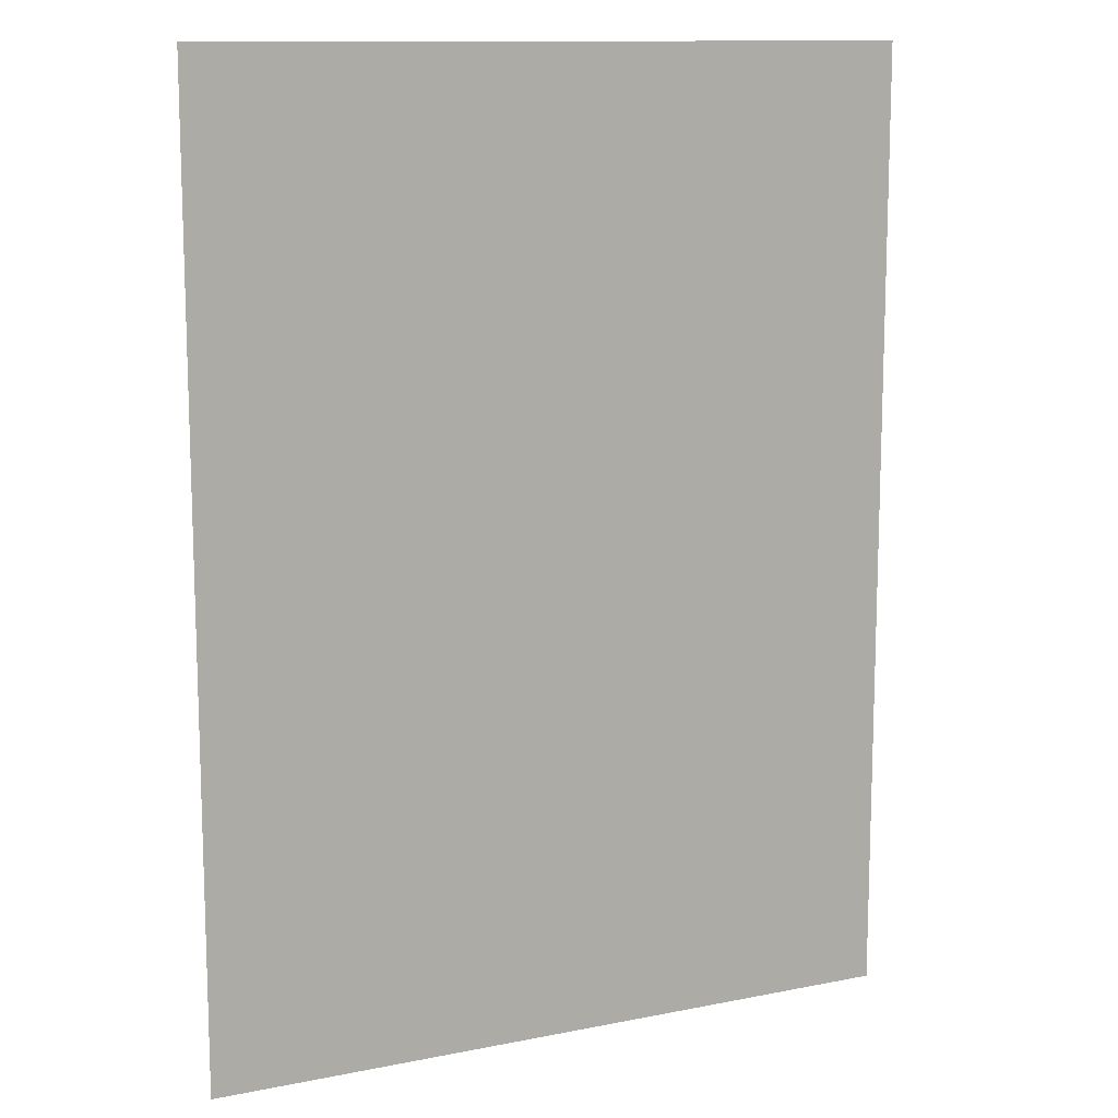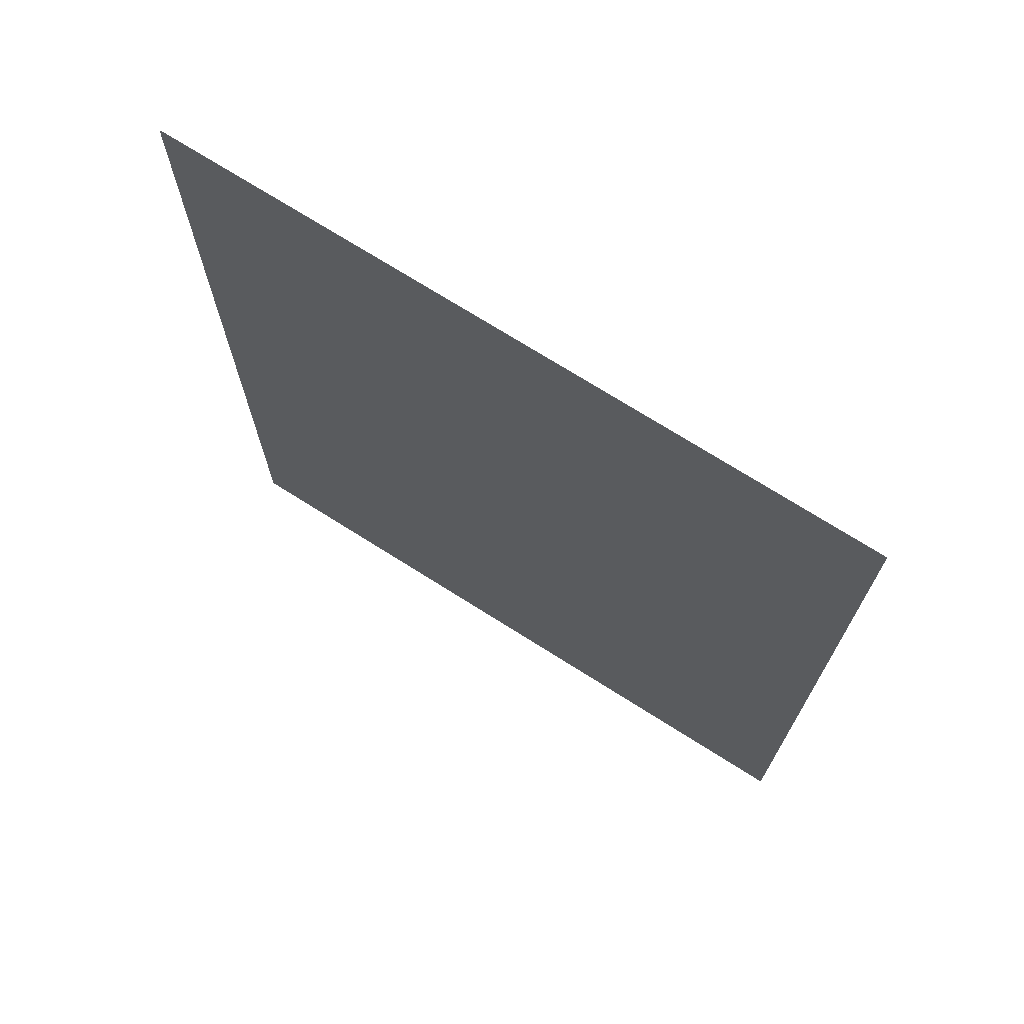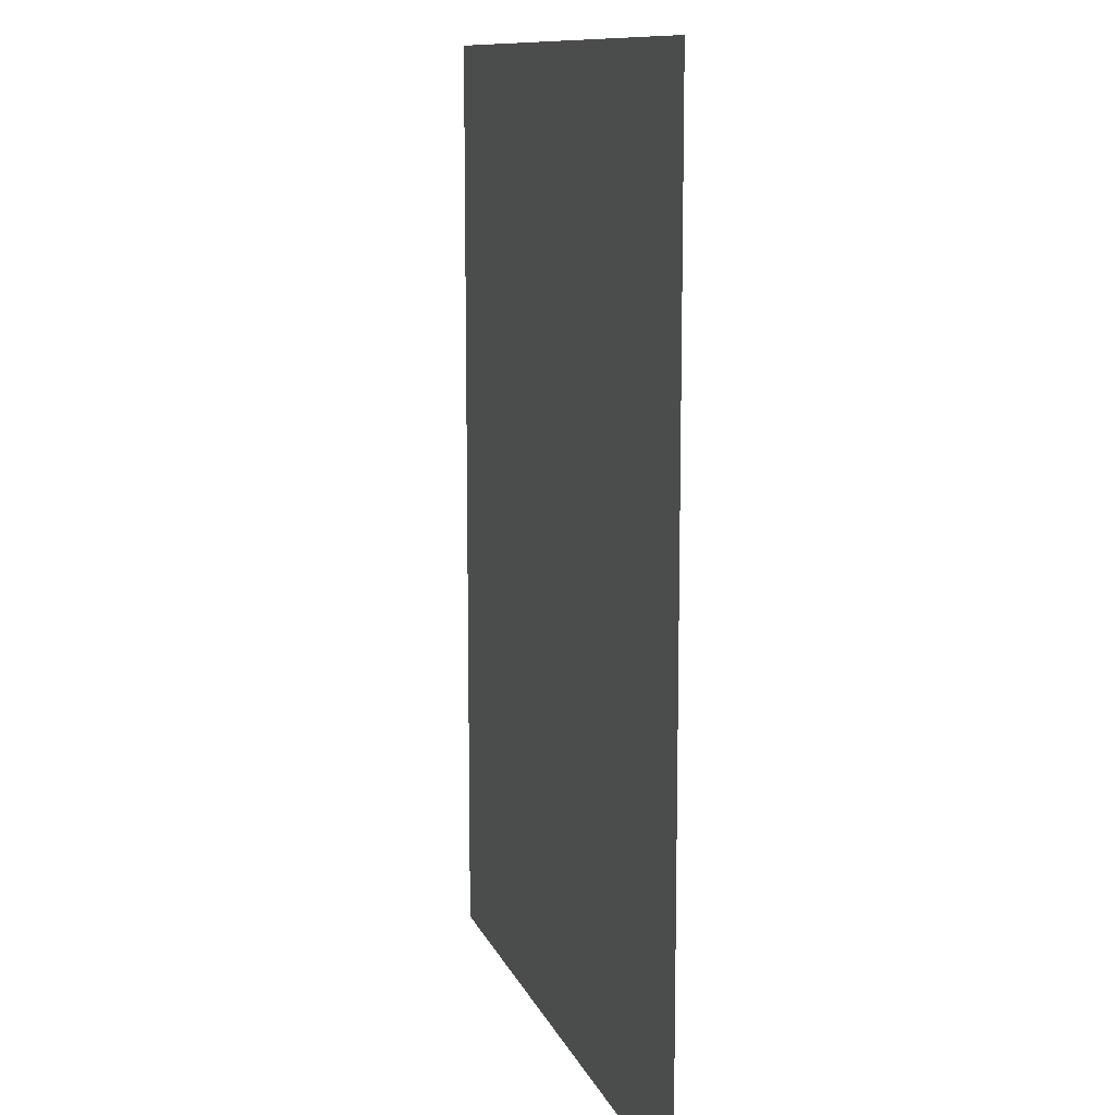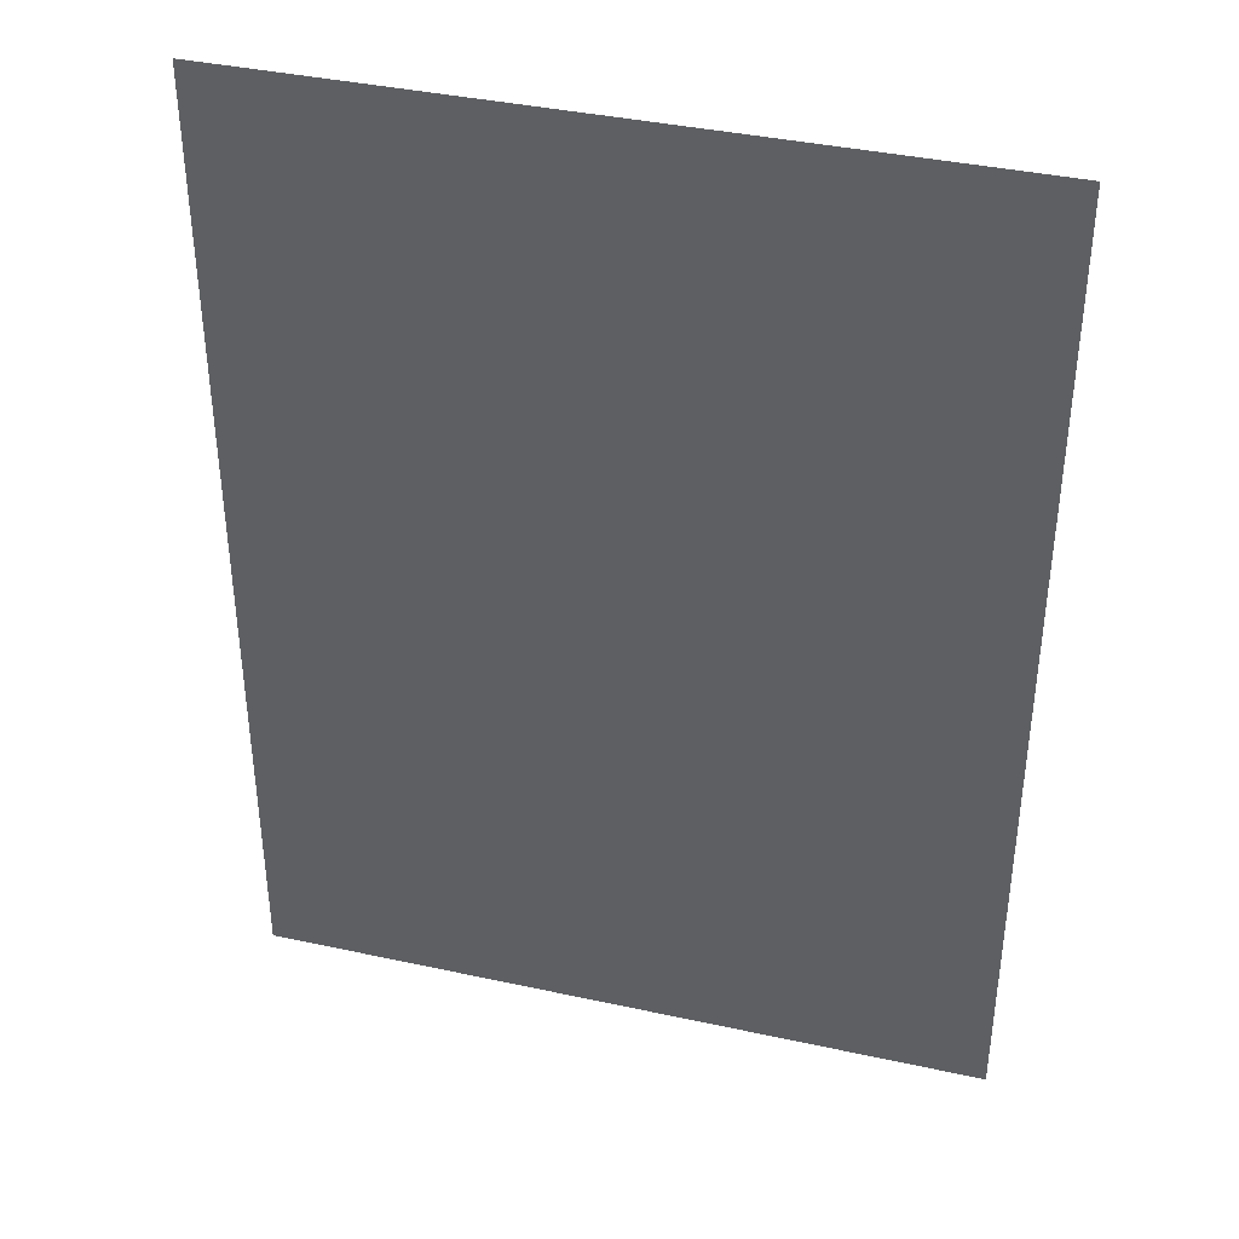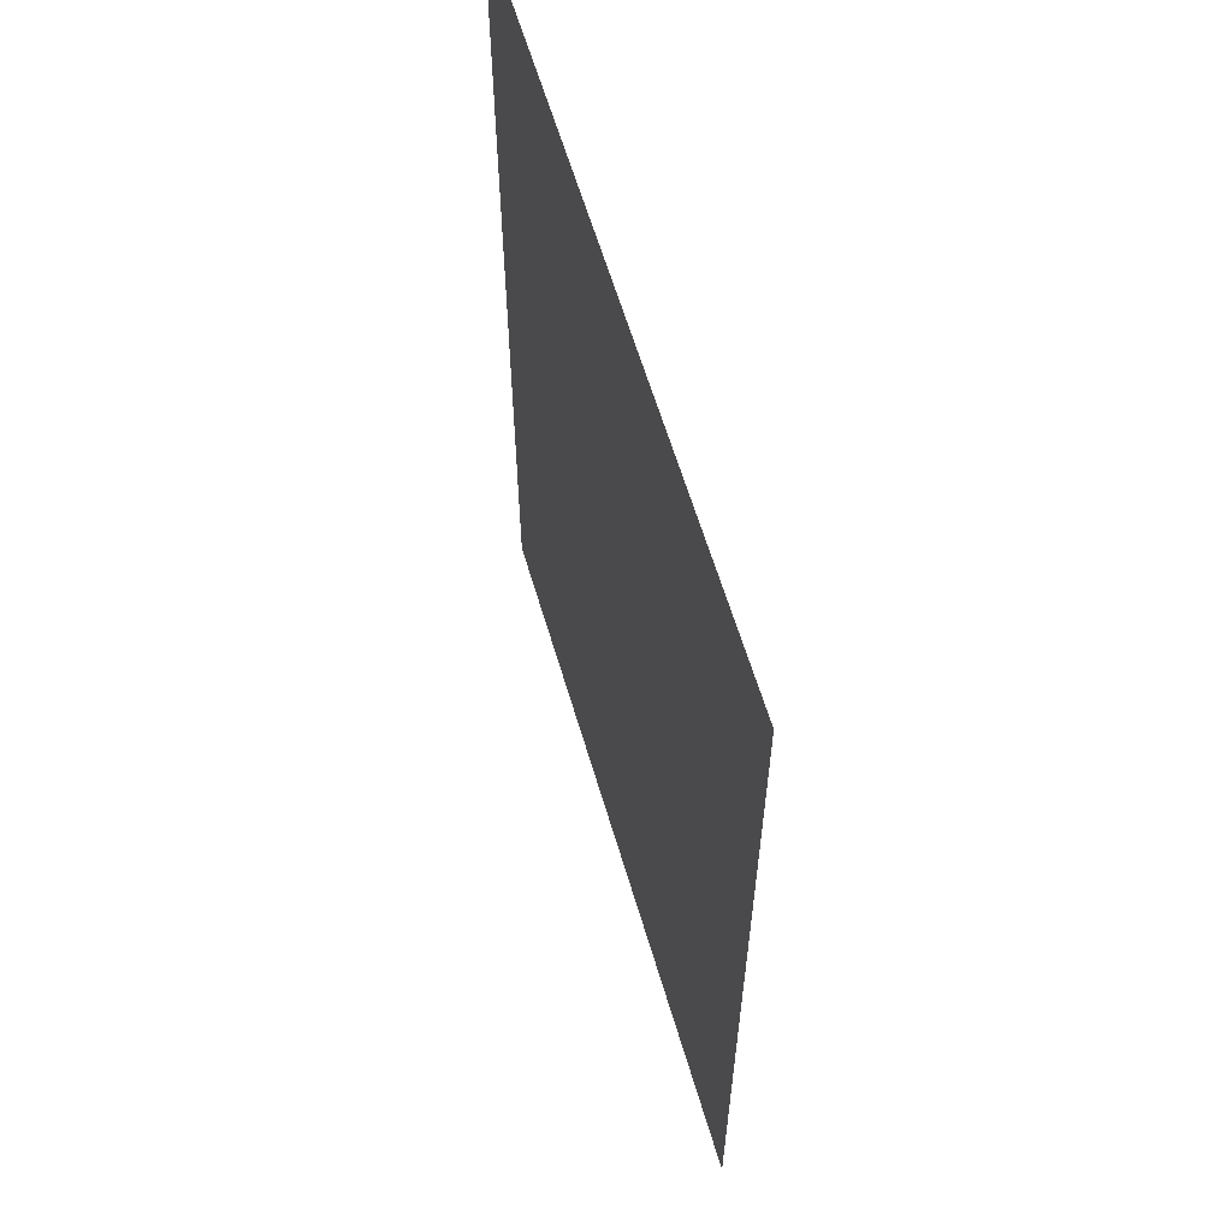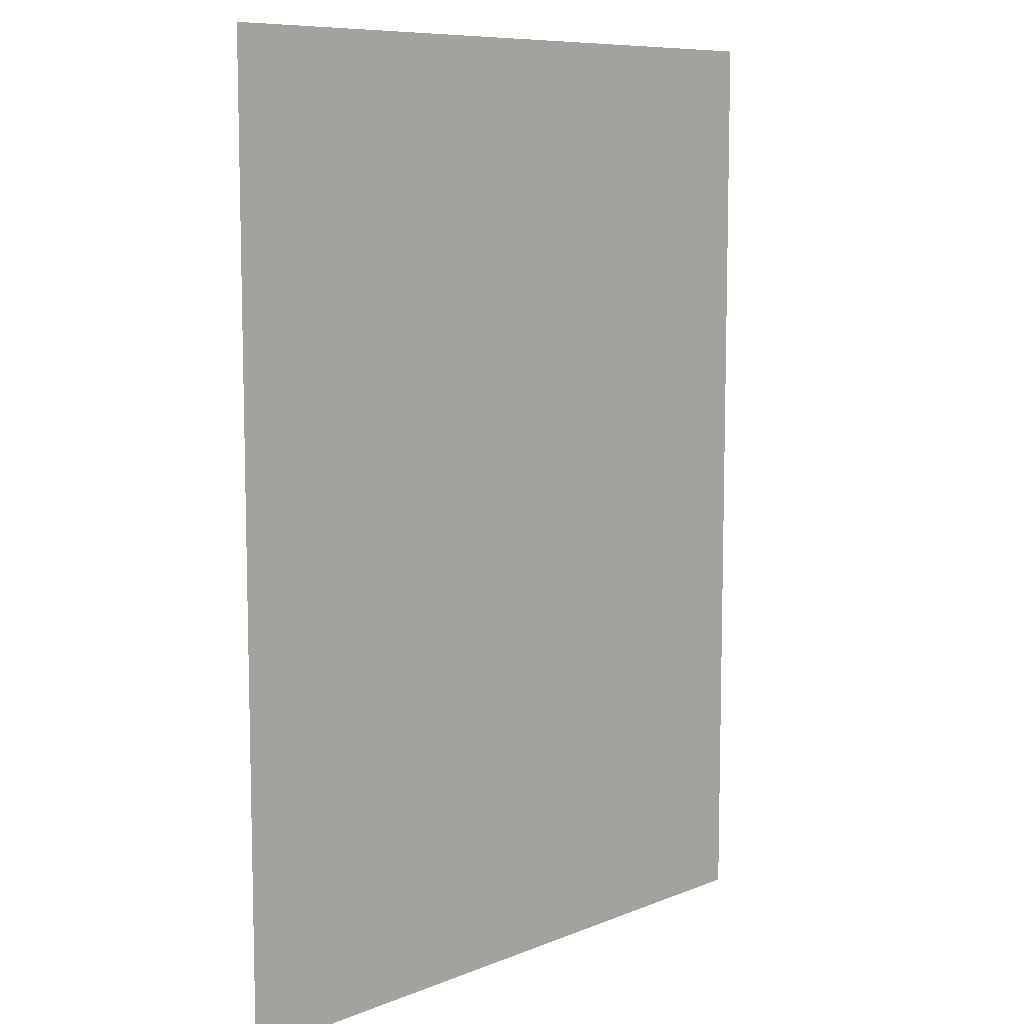
<metadata>
{"format":"obj","ext":"obj","renderer":"f3d","projection":"perspective","resolution":1024,"background":"white","views":[{"elev":12.1,"azim":-25.3,"up":"+Z"},{"elev":72.4,"azim":32.3,"up":"+Z"},{"elev":11.2,"azim":74.0,"up":"+Z"},{"elev":39.0,"azim":15.3,"up":"+Z"},{"elev":61.6,"azim":-106.5,"up":"+Z"},{"elev":8.8,"azim":133.1,"up":"+Z"}]}
</metadata>
<code>
g data3
v -0.0008427 -2.516e-19 0.001133
v 0.0008427 2.516e-19 -0.001133
v 0.0008427 -2.516e-19 0.001133
v -0.0008427 2.516e-19 -0.001133
g data3_0
f 3 2 1
f 2 4 1

</code>
